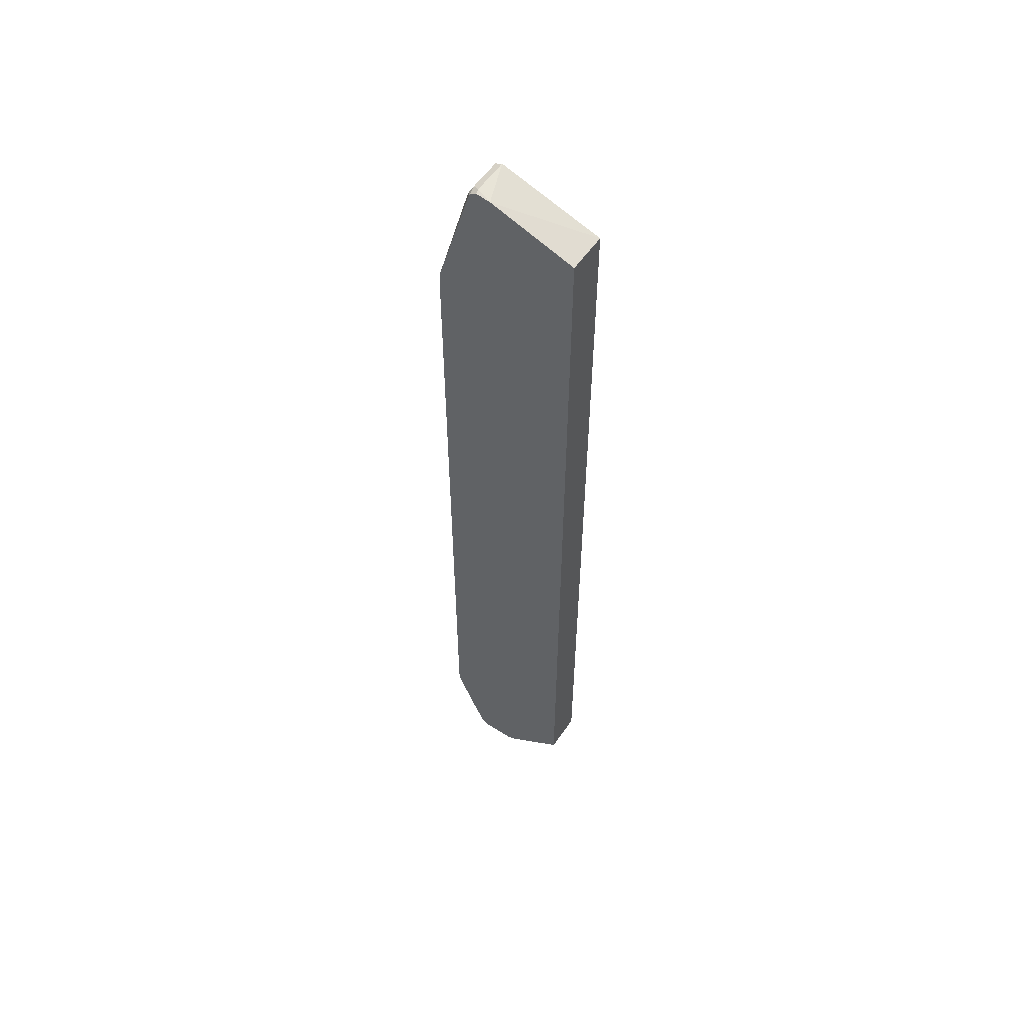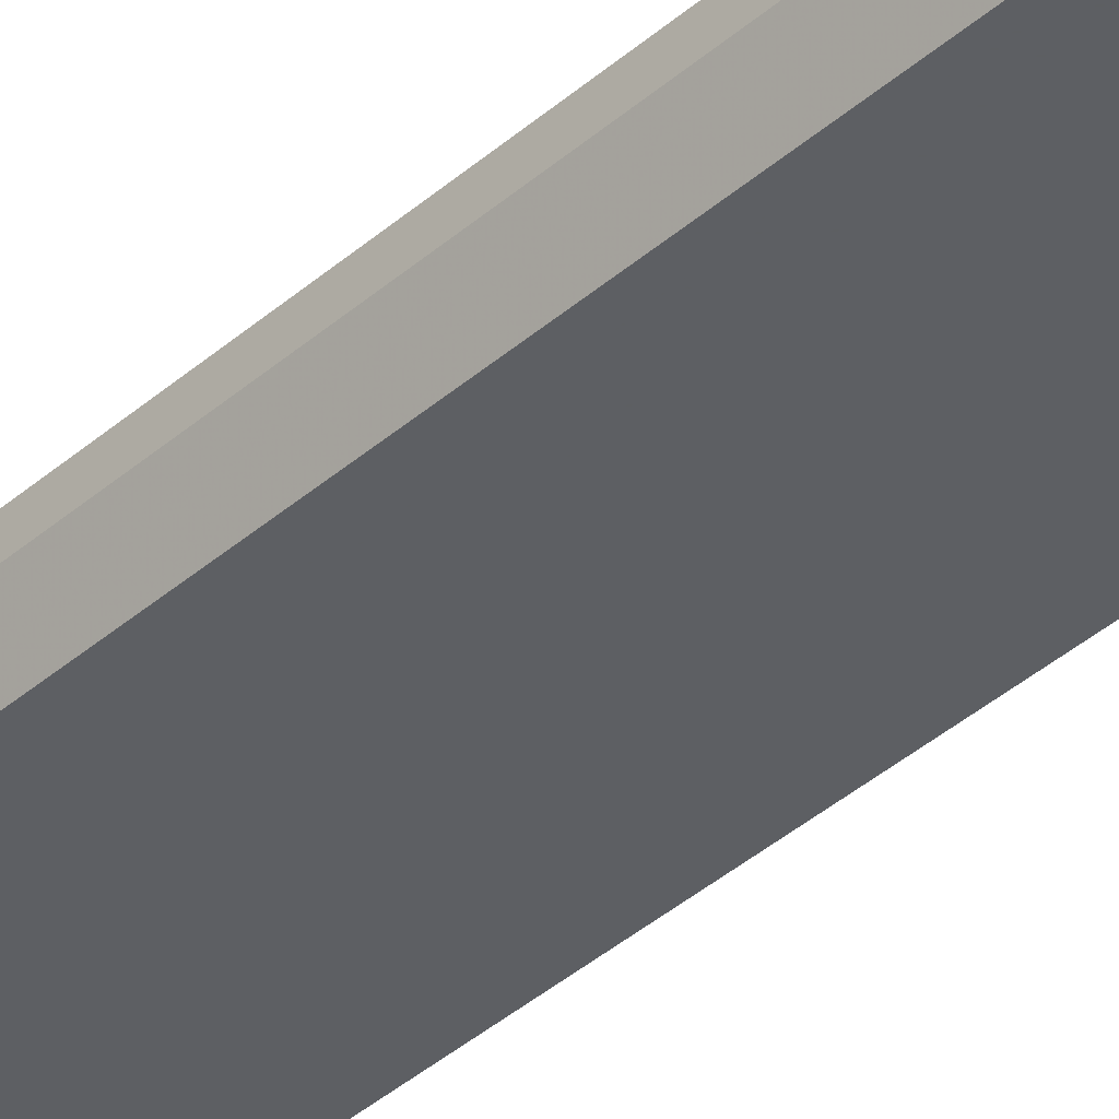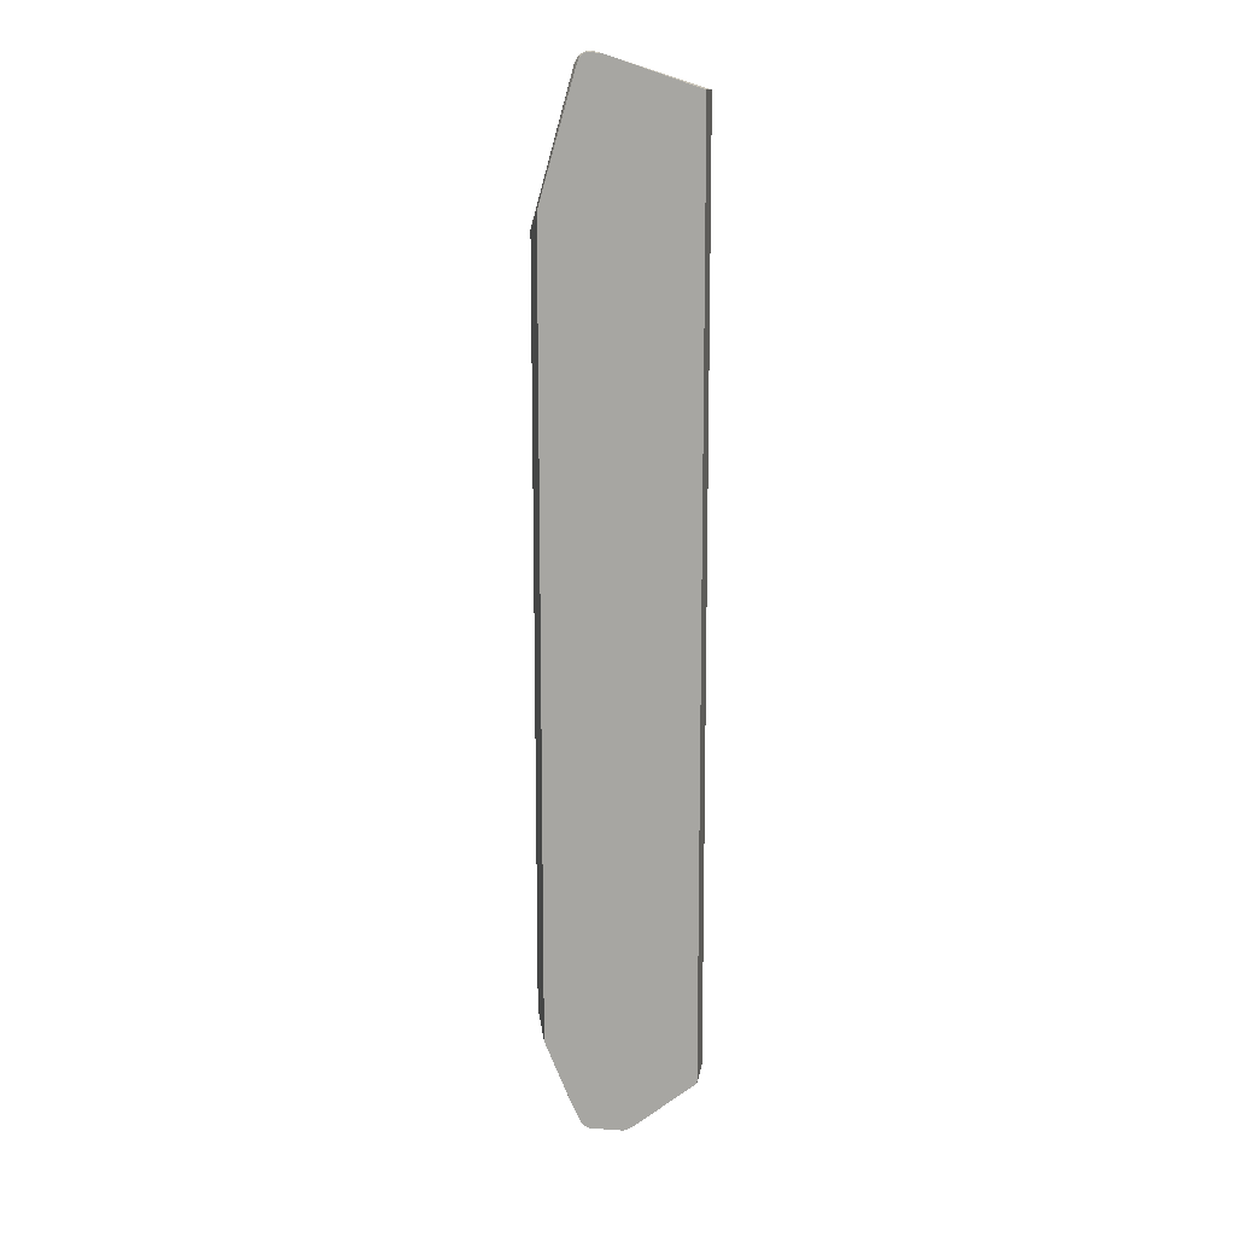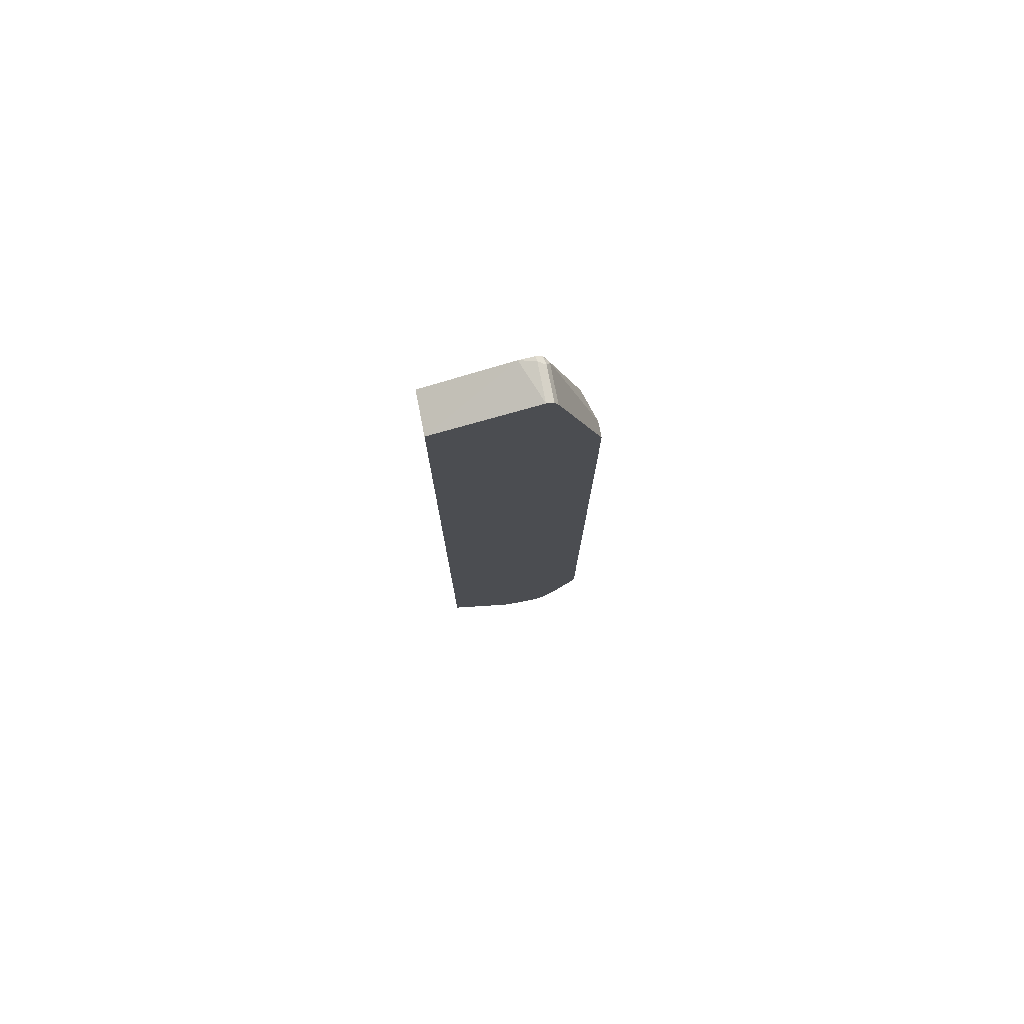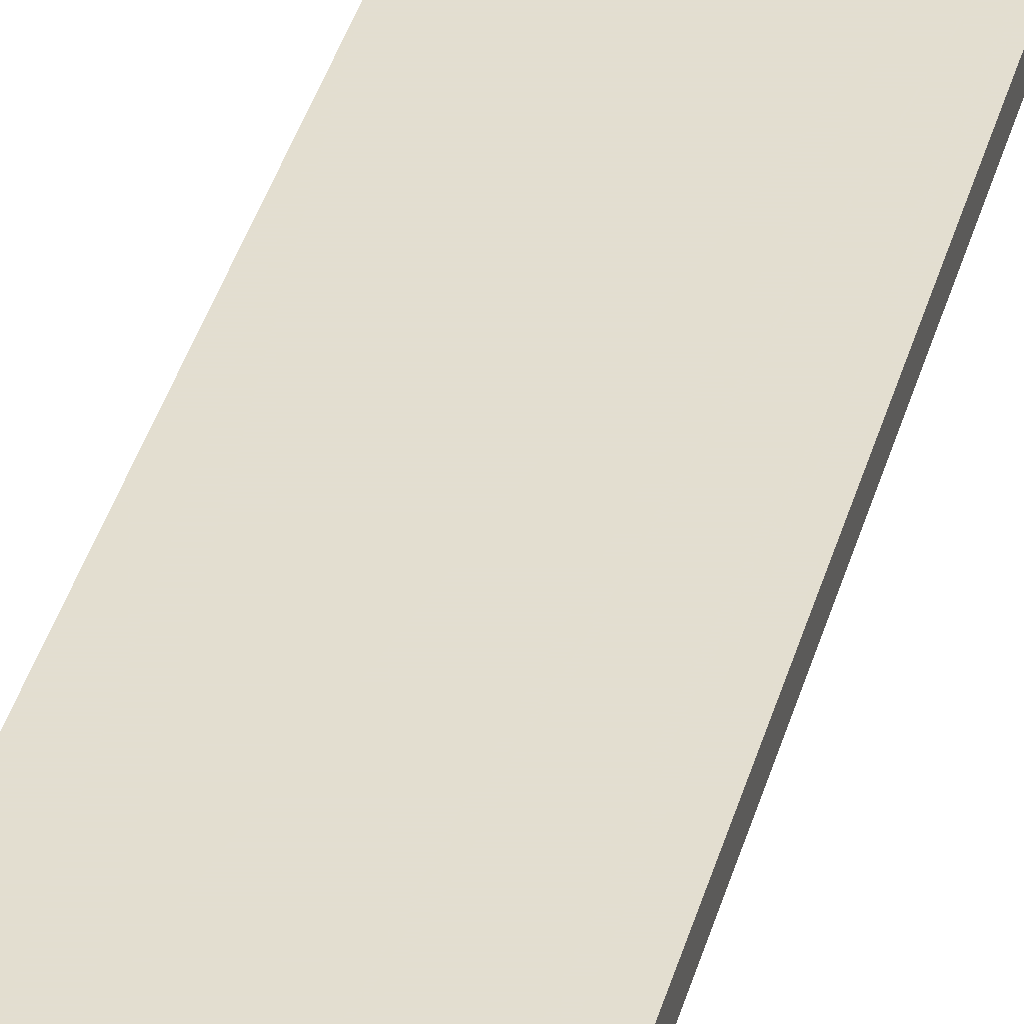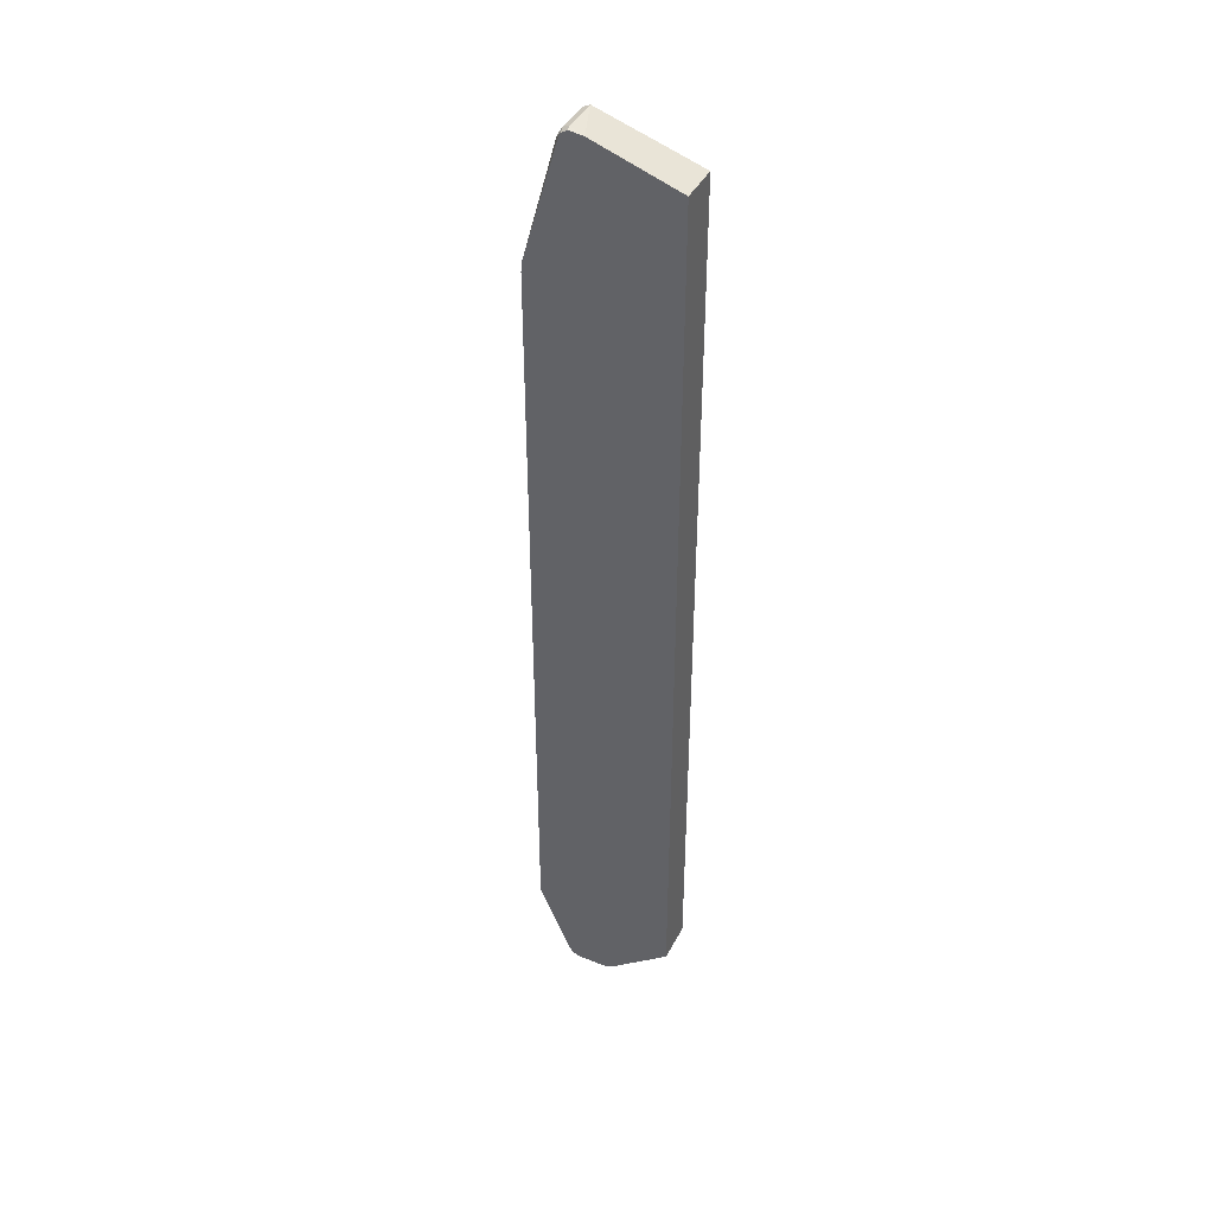
<metadata>
{"format":"obj","ext":"obj","renderer":"f3d","projection":"perspective","resolution":1024,"background":"white","views":[{"elev":56.0,"azim":-146.0,"up":"+Y"},{"elev":-39.8,"azim":137.0,"up":"+Z"},{"elev":13.9,"azim":-171.3,"up":"+Y"},{"elev":77.9,"azim":-11.0,"up":"+Y"},{"elev":35.9,"azim":14.2,"up":"+Z"},{"elev":41.9,"azim":-154.3,"up":"+Y"}]}
</metadata>
<code>
v 0.571 0.5893 -0.03684
v 0.5525 0.6077 -0.08175
v 0.5509 0.6245 -0.08175
v 0.5525 0.6262 -0.07367
v 0.4973 0.8287 -0.07367
v 0.571 0.5893 -0.01095
v 0.571 -0.663 -0.03684
v 0.5525 -0.6998 -0.08175
v 0.4933 0.8247 -0.08175
v 0.4892 0.8368 -0.08175
v 0.4911 0.841 -0.06753
v 0.4918 0.8396 -0.01095
v 0.4973 0.8287 -0.01095
v 0.571 -0.6704 -0.01095
v 0.5682 -0.6827 -0.01095
v 0.5525 -0.7182 -0.03684
v 0.5157 -0.7919 -0.07367
v 0.5137 -0.7929 -0.08175
v 0.4883 0.8381 -0.08175
v 0.4789 0.8473 -0.07367
v 0.4911 0.841 -0.01095
v 0.4869 0.8391 -0.08175
v 0.5314 -0.7749 -0.01095
v 0.5157 -0.8103 -0.01842
v 0.4973 -0.8287 -0.08175
v 0.4789 0.8473 -0.01095
v 0.4773 0.8456 -0.08175
v 0.4524 0.8423 -0.08175
v 0.5157 -0.8103 -0.01095
v 0.5132 -0.8153 -0.01095
v 0.5034 -0.8348 -0.01842
v 0.4938 -0.8357 -0.08175
v 0.3037 0.7919 -0.01095
v 0.3037 0.7919 -0.08175
v 0.5034 -0.8348 -0.01095
v 0.4789 -0.8473 -0.08175
v 0.4911 -0.841 -0.08175
v 0.3037 -0.755 -0.01095
v 0.3037 -0.755 -0.08175
v 0.4789 -0.8473 -0.01095
v 0.4237 -0.8473 -0.08175
v 0.4075 -0.8391 -0.08175
v 0.4114 -0.841 -0.01095
v 0.4237 -0.8473 -0.01095
v 0.411 -0.8415 -0.08175
v 0.4162 -0.8434 -0.01095
f 20 22 27
f 17 25 18
f 11 21 12
f 17 24 25
f 16 24 17
f 16 23 24
f 15 23 16
f 11 22 20
f 11 19 22
f 8 15 16
f 11 20 26
f 10 19 11
f 8 17 18
f 8 16 17
f 7 15 8
f 7 14 15
f 6 15 14
f 20 27 28
f 6 23 15
f 11 26 21
f 20 28 26
f 33 34 39
f 24 29 30
f 44 46 45
f 43 45 46
f 42 45 43
f 41 44 45
f 38 42 43
f 38 39 42
f 36 44 41
f 36 40 44
f 33 39 38
f 31 37 32
f 31 36 37
f 31 40 36
f 31 35 40
f 30 35 31
f 28 34 33
f 26 28 33
f 24 32 25
f 24 31 32
f 24 30 31
f 23 29 24
f 6 29 23
f 6 35 30
f 6 40 35
f 2 42 39
f 2 45 42
f 2 41 45
f 2 36 41
f 2 32 37
f 2 25 32
f 2 18 25
f 2 8 18
f 2 39 34
f 1 8 2
f 1 14 7
f 1 6 14
f 1 13 6
f 1 5 13
f 1 4 5
f 1 3 4
f 1 2 3
f 6 30 29
f 1 7 8
f 2 34 28
f 2 37 36
f 2 27 22
f 6 44 40
f 6 46 44
f 6 43 46
f 2 28 27
f 6 33 38
f 6 26 33
f 6 21 26
f 6 12 21
f 6 13 12
f 5 12 13
f 6 38 43
f 5 10 11
f 5 9 10
f 3 5 4
f 3 9 5
f 2 9 3
f 2 10 9
f 2 19 10
f 2 22 19
f 5 11 12

</code>
